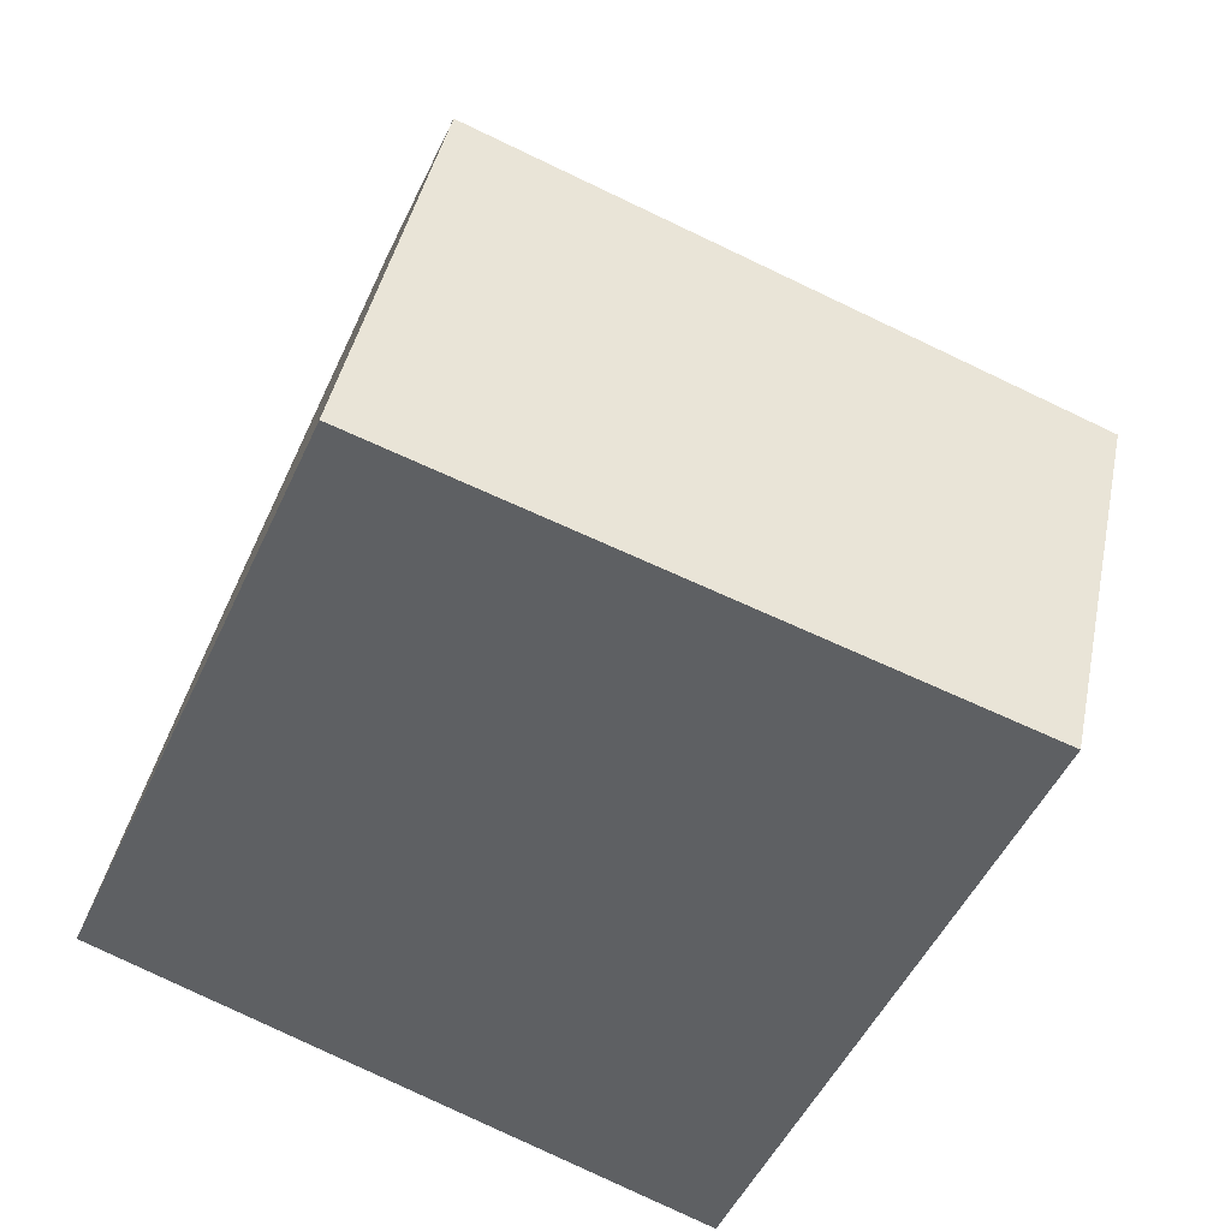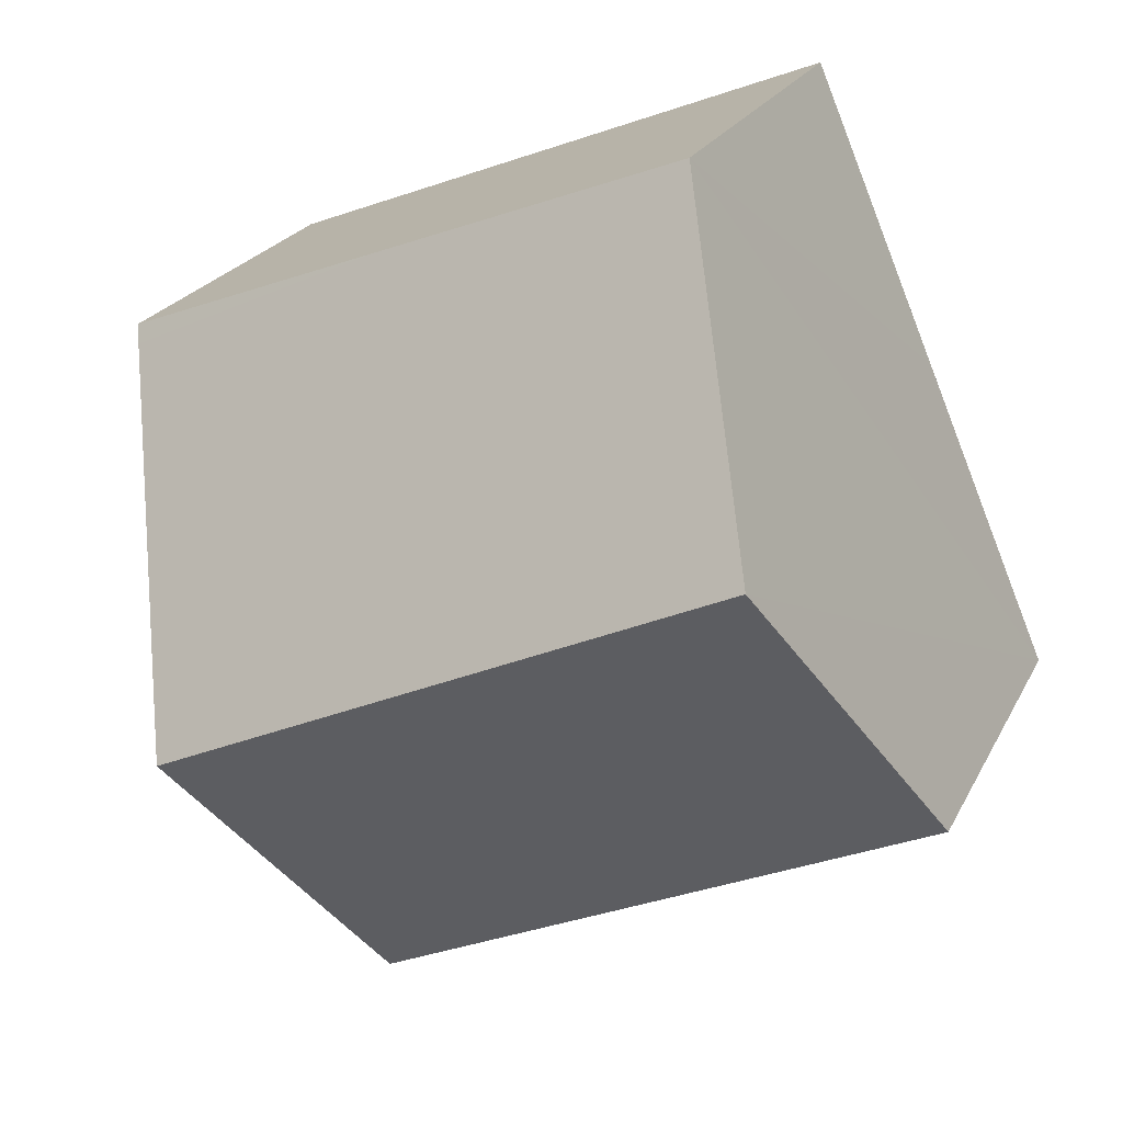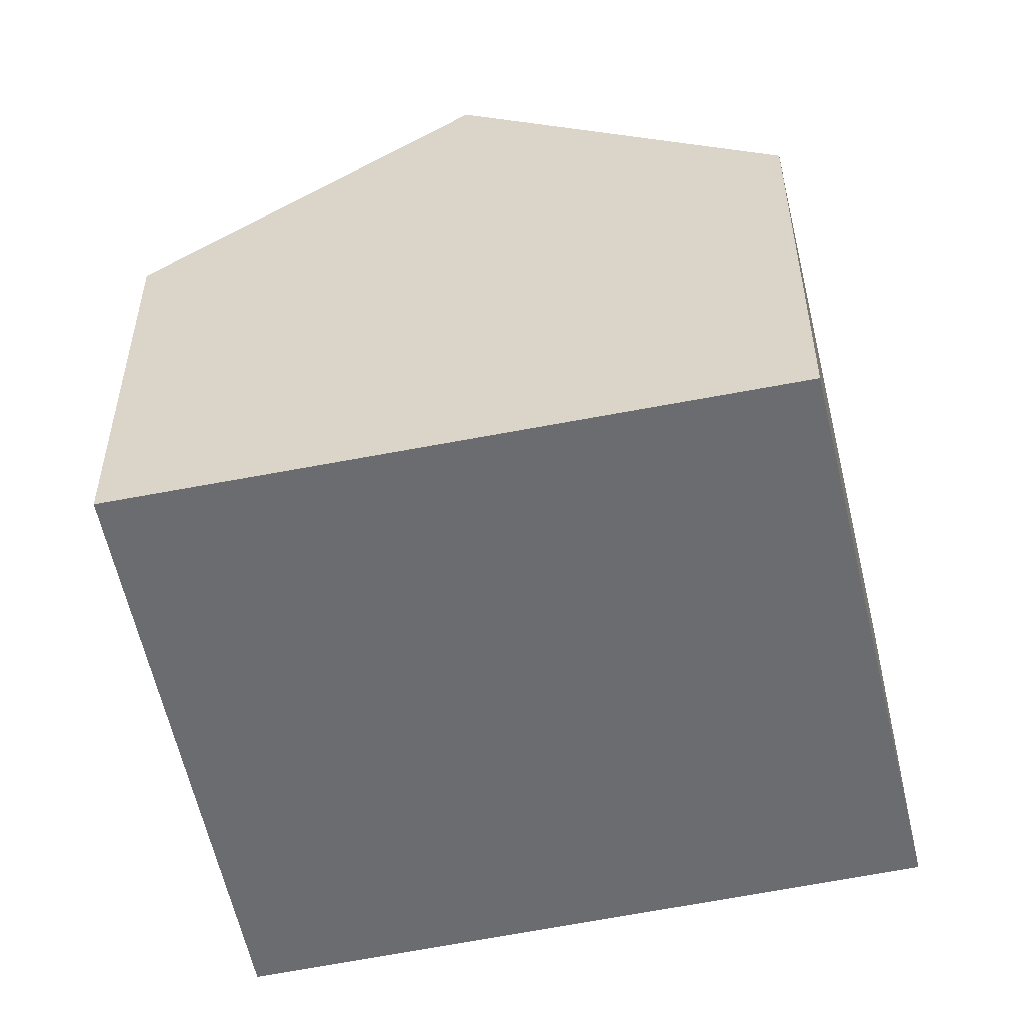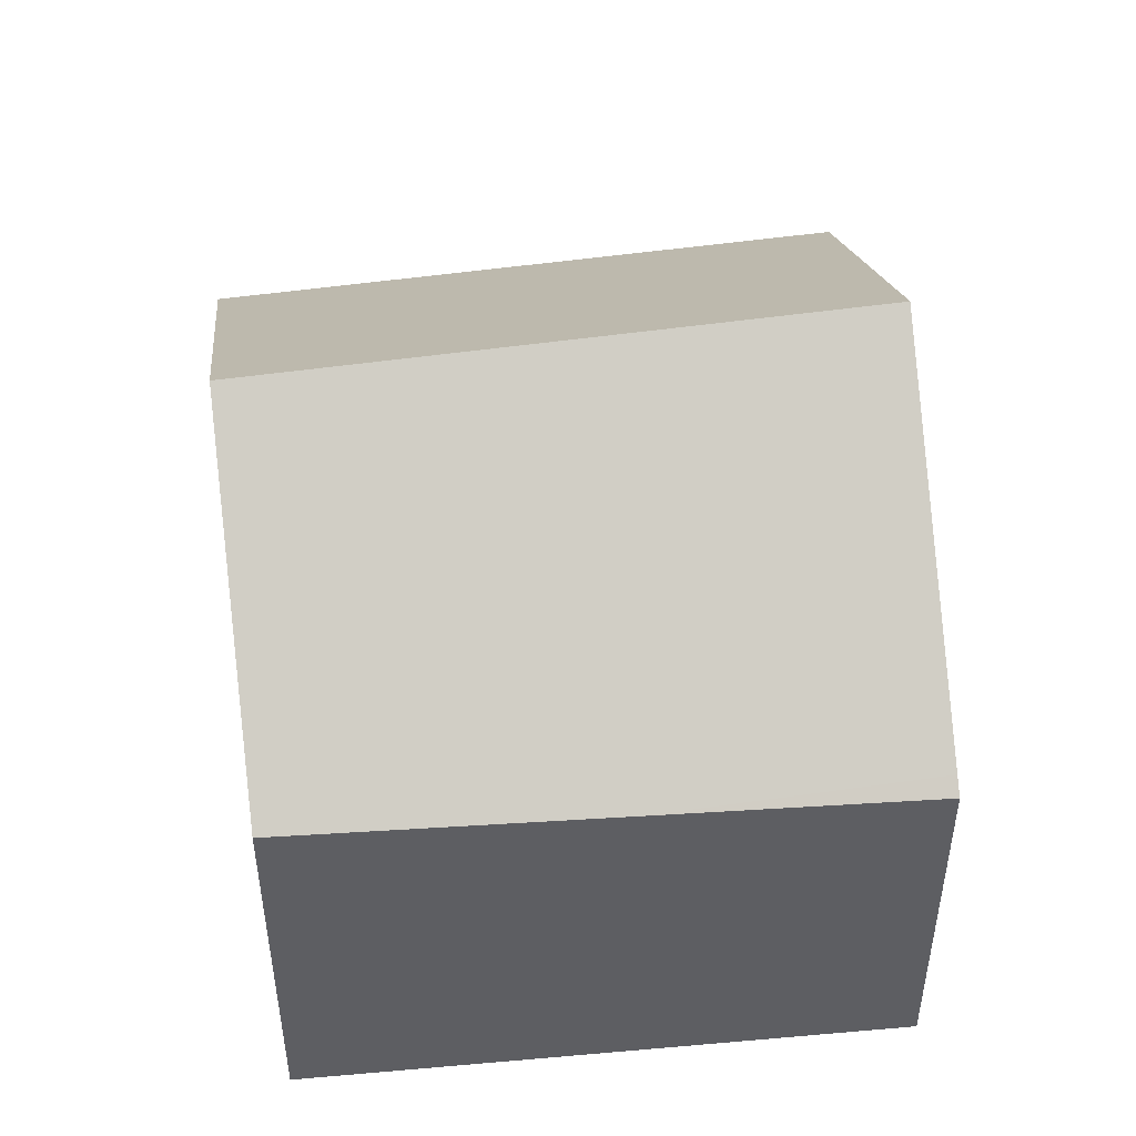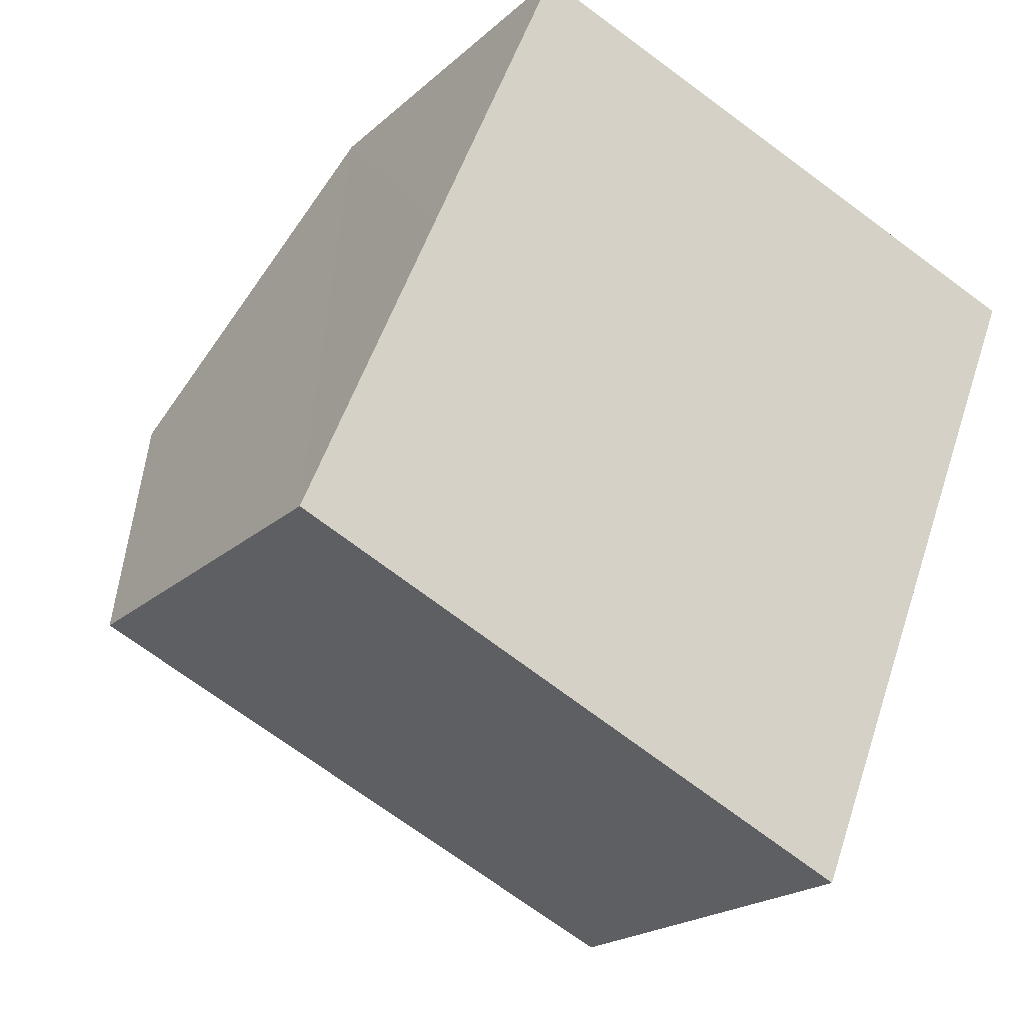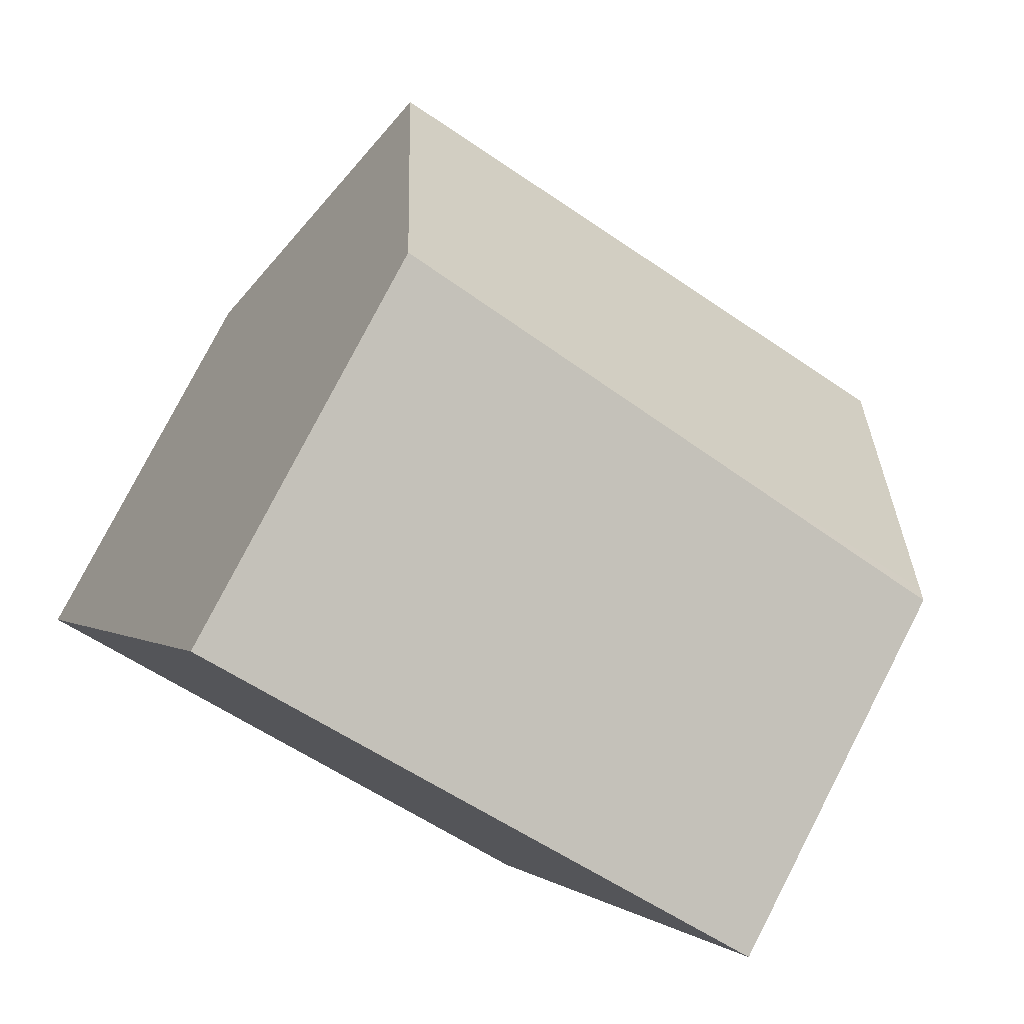
<metadata>
{"format":"obj","ext":"obj","renderer":"f3d","projection":"perspective","resolution":1024,"background":"white","views":[{"elev":41.7,"azim":11.3,"up":"+Z"},{"elev":22.7,"azim":-159.0,"up":"+Z"},{"elev":-53.7,"azim":-55.0,"up":"+Y"},{"elev":49.9,"azim":15.8,"up":"+Y"},{"elev":-20.1,"azim":-32.3,"up":"+Z"},{"elev":79.0,"azim":27.3,"up":"+Z"}]}
</metadata>
<code>
v  0 3.888 2.381e-16
v  6.702 6.088 0.476
v  5.499 3.888 -2.546
v  1.275 6.088 2.989
v  7.942 3.82 3.591
v  5.491 3.82 4.726
v  8.003 3.708 3.744
v  2.513 3.952 5.89
v  5.499 1.559e-16 -2.546
v  0 0 0
v  1.275 -1.83e-16 2.989
v  2.513 -3.607e-16 5.89
v  5.491 -2.894e-16 4.726
v  8.003 -2.293e-16 3.744
v  7.942 -2.199e-16 3.591
v  6.702 -2.915e-17 0.476
g defaultobject
f 1 2 3
f 2 1 4
f 5 6 7
f 6 5 8
f 8 5 4
f 4 5 2
f 9 1 3
f 1 9 10
f 10 4 1
f 4 10 8
f 8 10 11
f 8 11 12
f 12 6 8
f 6 12 7
f 7 12 13
f 7 13 14
f 14 5 7
f 5 14 2
f 2 14 3
f 3 14 15
f 3 15 16
f 3 16 9
f 13 15 14
f 15 13 16
f 16 13 12
f 16 12 11
f 16 11 9
f 9 11 10

</code>
